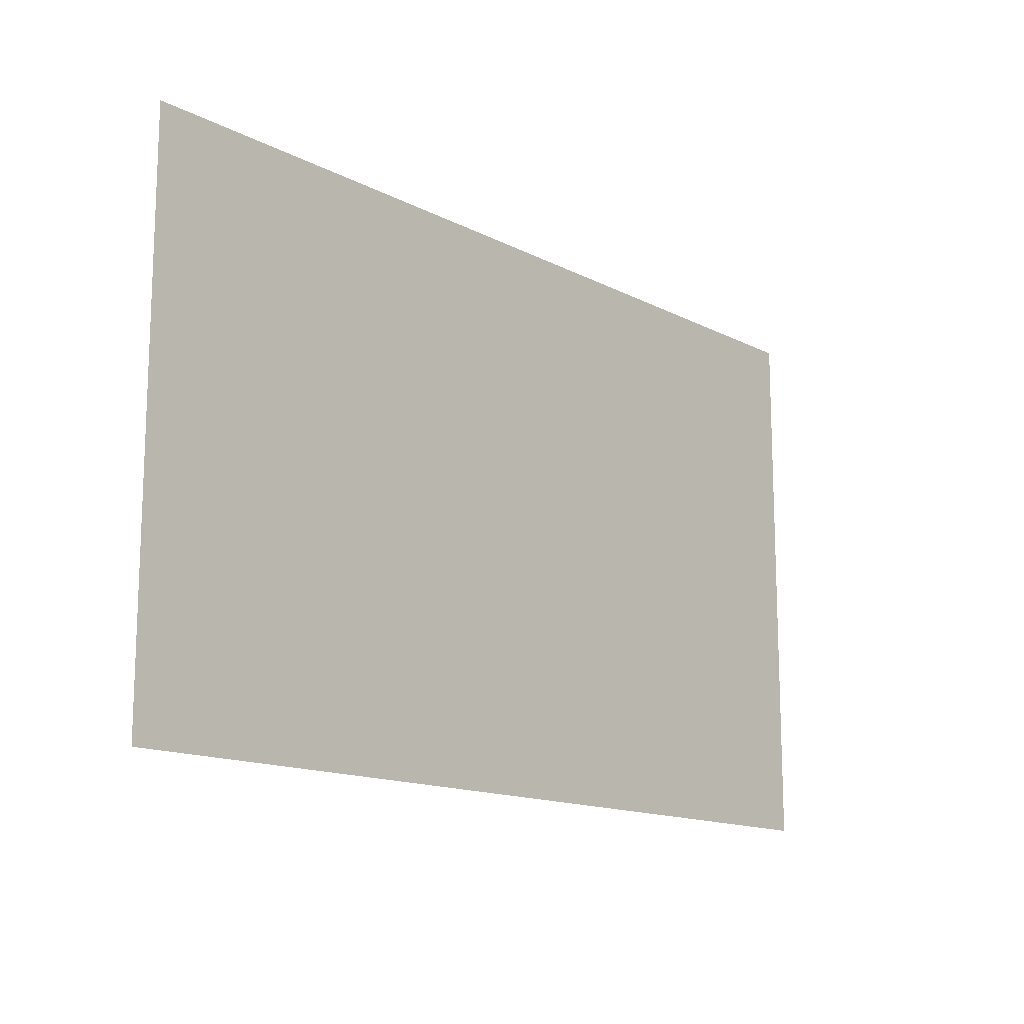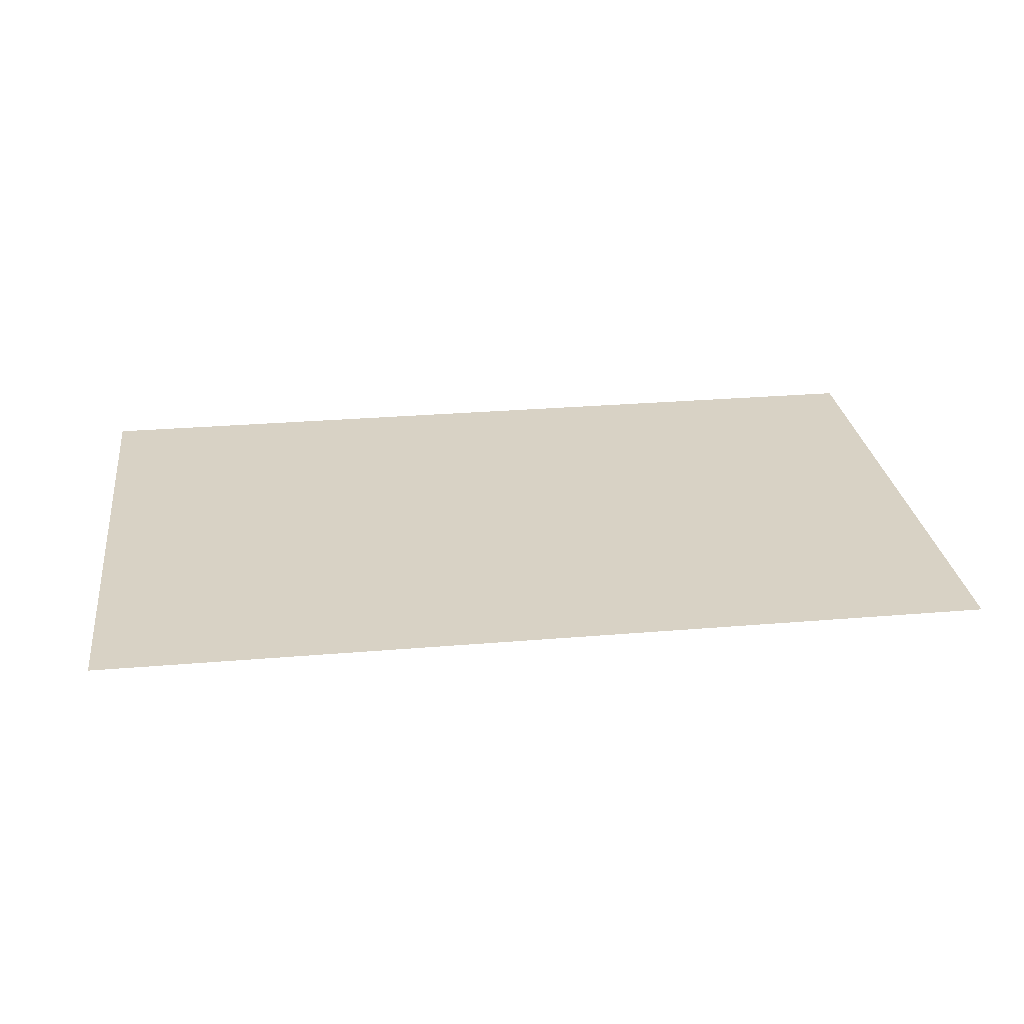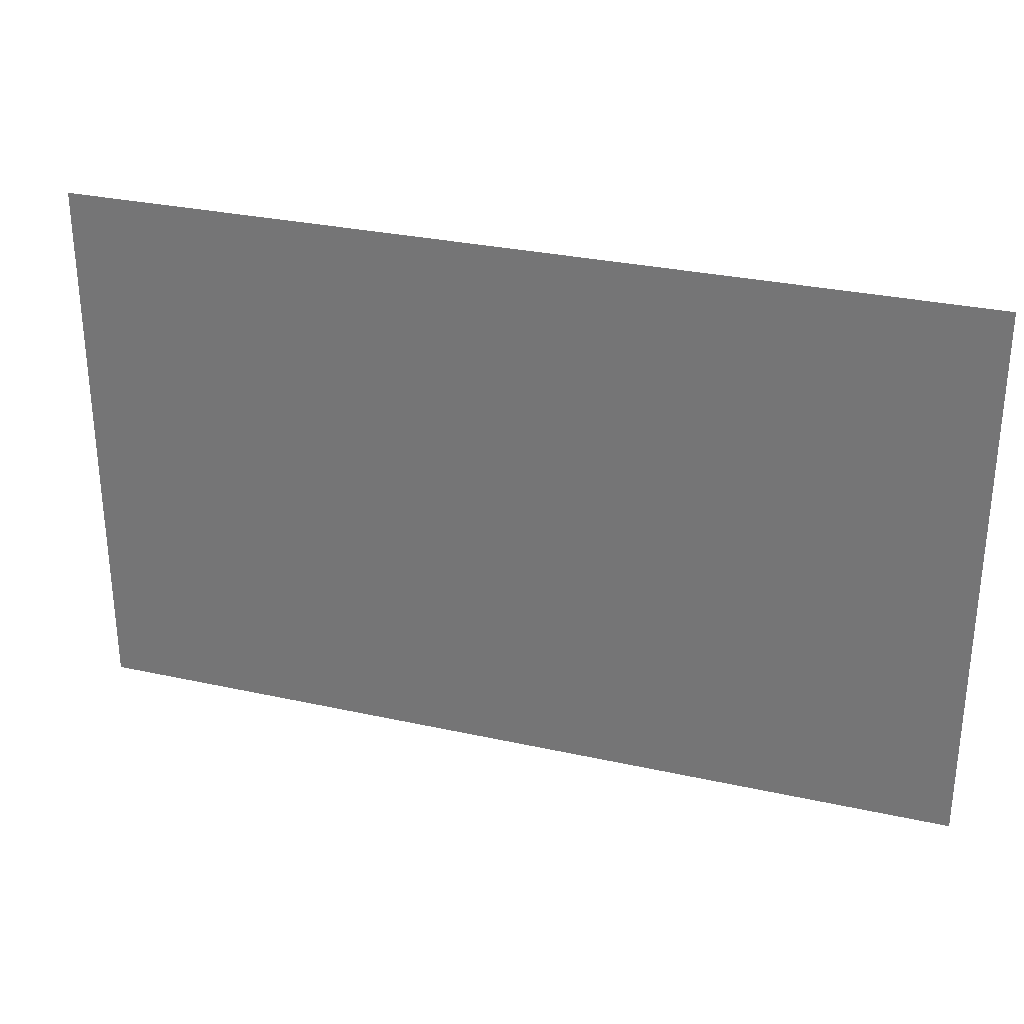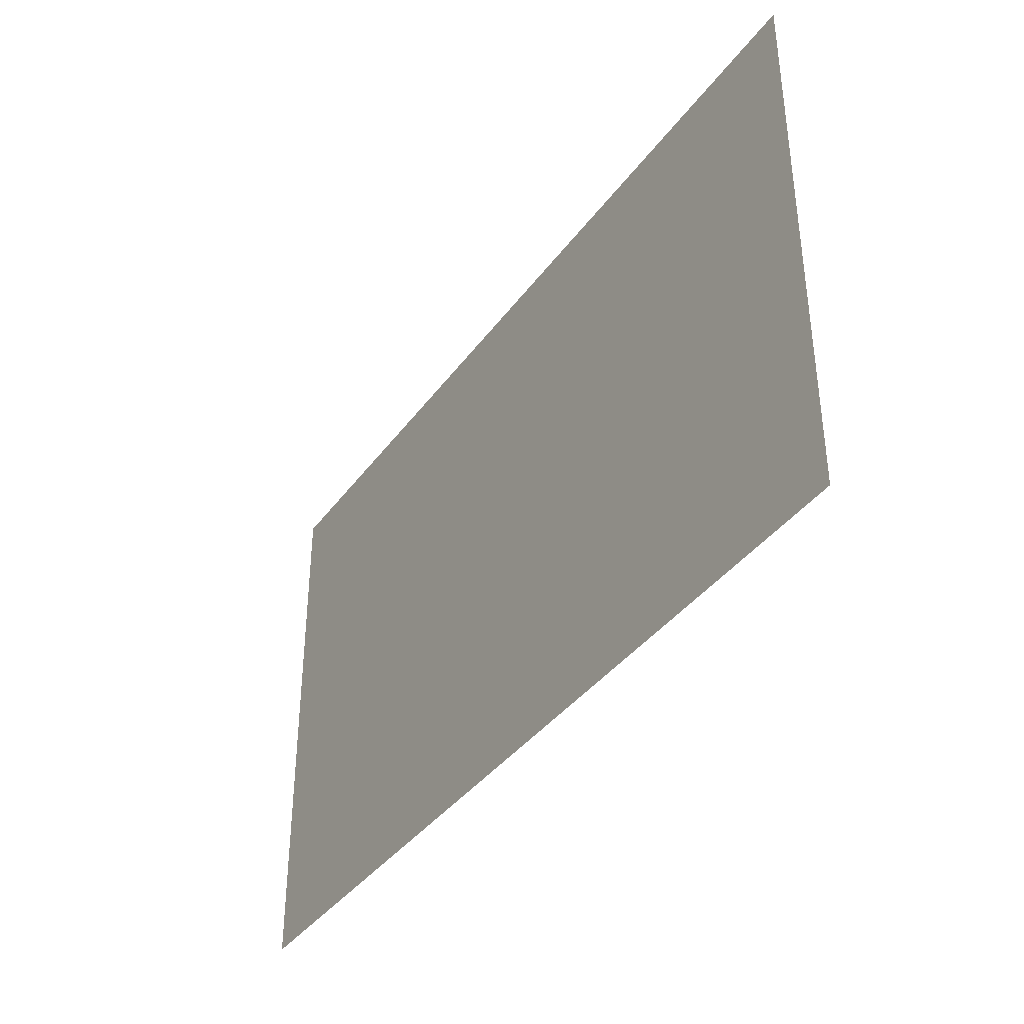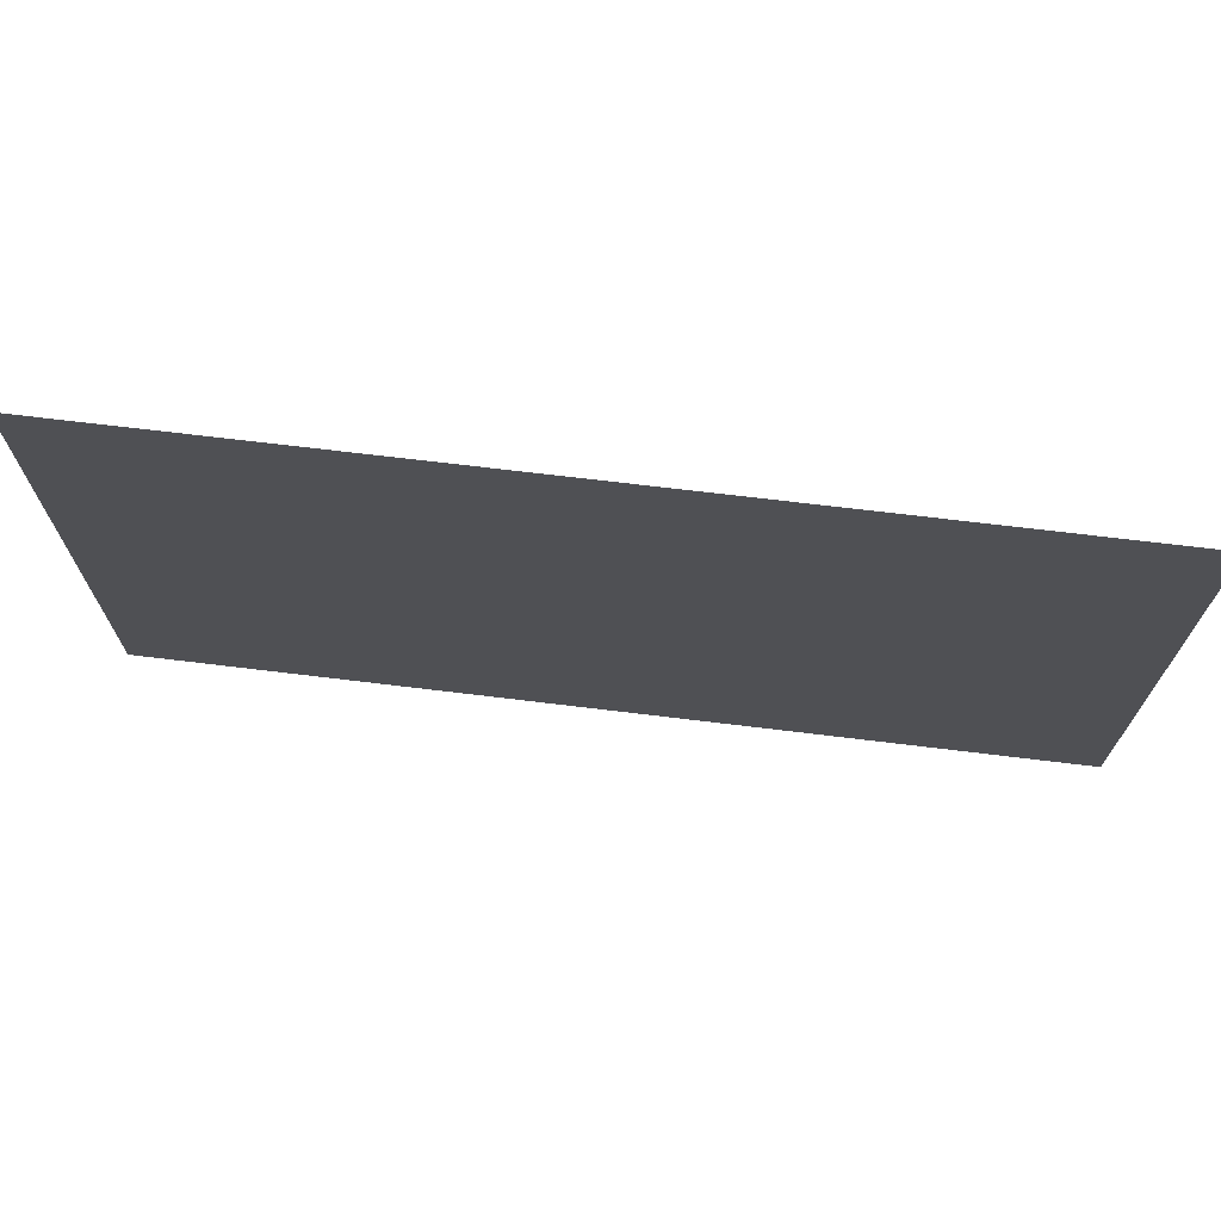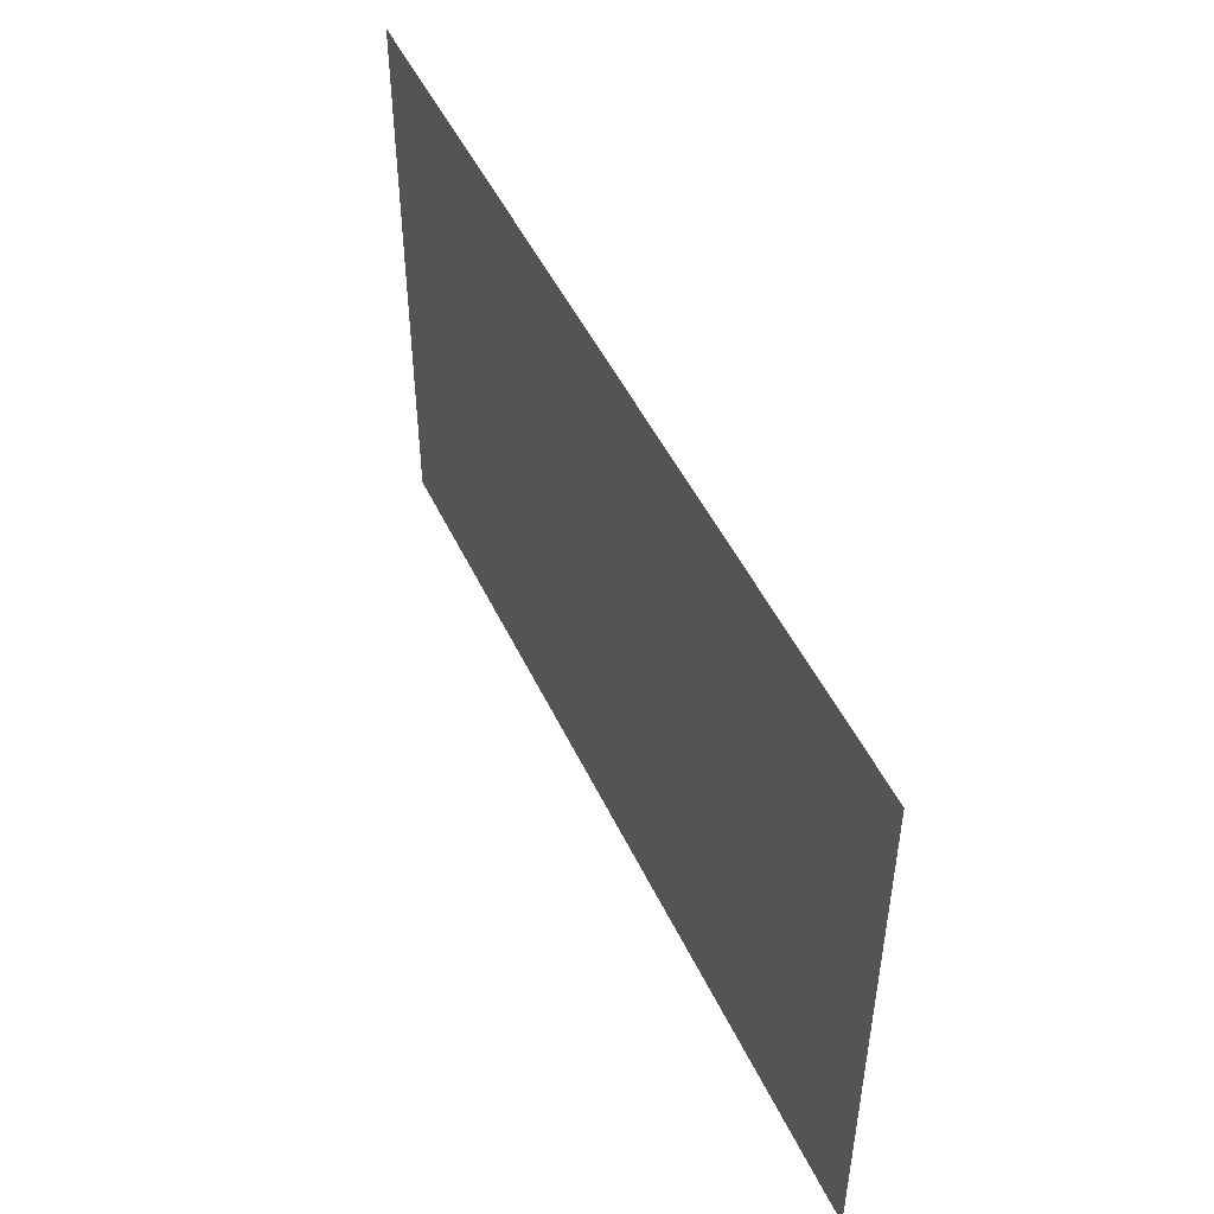
<metadata>
{"format":"obj","ext":"obj","renderer":"f3d","projection":"perspective","resolution":1024,"background":"white","views":[{"elev":-14.2,"azim":-48.5,"up":"+Y"},{"elev":27.7,"azim":-7.4,"up":"+Z"},{"elev":29.8,"azim":-162.0,"up":"+Y"},{"elev":-38.2,"azim":58.1,"up":"+Y"},{"elev":70.5,"azim":6.9,"up":"+Y"},{"elev":48.7,"azim":65.5,"up":"+Y"}]}
</metadata>
<code>
v -272 -16 0
v -288 -16 0
v -288 0 0
v -272 0 0
v -256 -16 0
v -256 0 0
v -240 -16 0
v -240 0 0
v -224 -16 0
v -224 0 0
v -208 -16 0
v -208 0 0
v -192 -16 0
v -192 0 0
v -176 -16 0
v -176 0 0
v -160 -16 0
v -160 0 0
v -144 -16 0
v -144 0 0
v -128 -16 0
v -128 0 0
v -112 -16 0
v -112 0 0
v -96 -16 0
v -96 0 0
v -80 -16 0
v -80 0 0
v -64 -16 0
v -64 0 0
v -48 -16 0
v -48 0 0
v -32 -16 0
v -32 0 0
v -16 -16 0
v -16 0 0
v 0 -16 0
v 0 0 0
v -272 -32 0
v -288 -32 0
v -256 -32 0
v -240 -32 0
v -224 -32 0
v -208 -32 0
v -192 -32 0
v -176 -32 0
v -160 -32 0
v -144 -32 0
v -128 -32 0
v -112 -32 0
v -96 -32 0
v -80 -32 0
v -64 -32 0
v -48 -32 0
v -32 -32 0
v -16 -32 0
v 0 -32 0
v -272 -48 0
v -288 -48 0
v -256 -48 0
v -240 -48 0
v -224 -48 0
v -208 -48 0
v -192 -48 0
v -176 -48 0
v -160 -48 0
v -144 -48 0
v -128 -48 0
v -112 -48 0
v -96 -48 0
v -80 -48 0
v -64 -48 0
v -48 -48 0
v -32 -48 0
v -16 -48 0
v 0 -48 0
v -272 -64 0
v -288 -64 0
v -256 -64 0
v -240 -64 0
v -224 -64 0
v -208 -64 0
v -192 -64 0
v -176 -64 0
v -160 -64 0
v -144 -64 0
v -128 -64 0
v -112 -64 0
v -96 -64 0
v -80 -64 0
v -64 -64 0
v -48 -64 0
v -32 -64 0
v -16 -64 0
v 0 -64 0
v -272 -80 0
v -288 -80 0
v -256 -80 0
v -240 -80 0
v -224 -80 0
v -208 -80 0
v -192 -80 0
v -176 -80 0
v -160 -80 0
v -144 -80 0
v -128 -80 0
v -112 -80 0
v -96 -80 0
v -80 -80 0
v -64 -80 0
v -48 -80 0
v -32 -80 0
v -16 -80 0
v 0 -80 0
v -272 -96 0
v -288 -96 0
v -256 -96 0
v -240 -96 0
v -224 -96 0
v -208 -96 0
v -192 -96 0
v -176 -96 0
v -160 -96 0
v -144 -96 0
v -128 -96 0
v -112 -96 0
v -96 -96 0
v -80 -96 0
v -64 -96 0
v -48 -96 0
v -32 -96 0
v -16 -96 0
v 0 -96 0
v -272 -112 0
v -288 -112 0
v -256 -112 0
v -240 -112 0
v -224 -112 0
v -208 -112 0
v -192 -112 0
v -176 -112 0
v -160 -112 0
v -144 -112 0
v -128 -112 0
v -112 -112 0
v -96 -112 0
v -80 -112 0
v -64 -112 0
v -48 -112 0
v -32 -112 0
v -16 -112 0
v 0 -112 0
v -272 -128 0
v -288 -128 0
v -256 -128 0
v -240 -128 0
v -224 -128 0
v -208 -128 0
v -192 -128 0
v -176 -128 0
v -160 -128 0
v -144 -128 0
v -128 -128 0
v -112 -128 0
v -96 -128 0
v -80 -128 0
v -64 -128 0
v -48 -128 0
v -32 -128 0
v -16 -128 0
v 0 -128 0
v -272 -144 0
v -288 -144 0
v -256 -144 0
v -240 -144 0
v -224 -144 0
v -208 -144 0
v -192 -144 0
v -176 -144 0
v -160 -144 0
v -144 -144 0
v -128 -144 0
v -112 -144 0
v -96 -144 0
v -80 -144 0
v -64 -144 0
v -48 -144 0
v -32 -144 0
v -16 -144 0
v 0 -144 0
v -272 -160 0
v -288 -160 0
v -256 -160 0
v -240 -160 0
v -224 -160 0
v -208 -160 0
v -192 -160 0
v -176 -160 0
v -160 -160 0
v -144 -160 0
v -128 -160 0
v -112 -160 0
v -96 -160 0
v -80 -160 0
v -64 -160 0
v -48 -160 0
v -32 -160 0
v -16 -160 0
v 0 -160 0
v -272 -176 0
v -288 -176 0
v -256 -176 0
v -240 -176 0
v -224 -176 0
v -208 -176 0
v -192 -176 0
v -176 -176 0
v -160 -176 0
v -144 -176 0
v -128 -176 0
v -112 -176 0
v -96 -176 0
v -80 -176 0
v -64 -176 0
v -48 -176 0
v -32 -176 0
v -16 -176 0
v 0 -176 0
g mesh_0001
f 1 2 3 4
f 5 1 4 6
f 7 5 6 8
f 9 7 8 10
f 11 9 10 12
f 13 11 12 14
f 15 13 14 16
f 17 15 16 18
f 19 17 18 20
f 21 19 20 22
f 23 21 22 24
f 25 23 24 26
f 27 25 26 28
f 29 27 28 30
f 31 29 30 32
f 33 31 32 34
f 35 33 34 36
f 37 35 36 38
f 39 40 2 1
f 41 39 1 5
f 42 41 5 7
f 43 42 7 9
f 44 43 9 11
f 45 44 11 13
f 46 45 13 15
f 47 46 15 17
f 48 47 17 19
f 49 48 19 21
f 50 49 21 23
f 51 50 23 25
f 52 51 25 27
f 53 52 27 29
f 54 53 29 31
f 55 54 31 33
f 56 55 33 35
f 57 56 35 37
f 58 59 40 39
f 60 58 39 41
f 61 60 41 42
f 62 61 42 43
f 63 62 43 44
f 64 63 44 45
f 65 64 45 46
f 66 65 46 47
f 67 66 47 48
f 68 67 48 49
f 69 68 49 50
f 70 69 50 51
f 71 70 51 52
f 72 71 52 53
f 73 72 53 54
f 74 73 54 55
f 75 74 55 56
f 76 75 56 57
f 77 78 59 58
f 79 77 58 60
f 80 79 60 61
f 81 80 61 62
f 82 81 62 63
f 83 82 63 64
f 84 83 64 65
f 85 84 65 66
f 86 85 66 67
f 87 86 67 68
f 88 87 68 69
f 89 88 69 70
f 90 89 70 71
f 91 90 71 72
f 92 91 72 73
f 93 92 73 74
f 94 93 74 75
f 95 94 75 76
f 96 97 78 77
f 98 96 77 79
f 99 98 79 80
f 100 99 80 81
f 101 100 81 82
f 102 101 82 83
f 103 102 83 84
f 104 103 84 85
f 105 104 85 86
f 106 105 86 87
f 107 106 87 88
f 108 107 88 89
f 109 108 89 90
f 110 109 90 91
f 111 110 91 92
f 112 111 92 93
f 113 112 93 94
f 114 113 94 95
f 115 116 97 96
f 117 115 96 98
f 118 117 98 99
f 119 118 99 100
f 120 119 100 101
f 121 120 101 102
f 122 121 102 103
f 123 122 103 104
f 124 123 104 105
f 125 124 105 106
f 126 125 106 107
f 127 126 107 108
f 128 127 108 109
f 129 128 109 110
f 130 129 110 111
f 131 130 111 112
f 132 131 112 113
f 133 132 113 114
f 134 135 116 115
f 136 134 115 117
f 137 136 117 118
f 138 137 118 119
f 139 138 119 120
f 140 139 120 121
f 141 140 121 122
f 142 141 122 123
f 143 142 123 124
f 144 143 124 125
f 145 144 125 126
f 146 145 126 127
f 147 146 127 128
f 148 147 128 129
f 149 148 129 130
f 150 149 130 131
f 151 150 131 132
f 152 151 132 133
f 153 154 135 134
f 155 153 134 136
f 156 155 136 137
f 157 156 137 138
f 158 157 138 139
f 159 158 139 140
f 160 159 140 141
f 161 160 141 142
f 162 161 142 143
f 163 162 143 144
f 164 163 144 145
f 165 164 145 146
f 166 165 146 147
f 167 166 147 148
f 168 167 148 149
f 169 168 149 150
f 170 169 150 151
f 171 170 151 152
f 172 173 154 153
f 174 172 153 155
f 175 174 155 156
f 176 175 156 157
f 177 176 157 158
f 178 177 158 159
f 179 178 159 160
f 180 179 160 161
f 181 180 161 162
f 182 181 162 163
f 183 182 163 164
f 184 183 164 165
f 185 184 165 166
f 186 185 166 167
f 187 186 167 168
f 188 187 168 169
f 189 188 169 170
f 190 189 170 171
f 191 192 173 172
f 193 191 172 174
f 194 193 174 175
f 195 194 175 176
f 196 195 176 177
f 197 196 177 178
f 198 197 178 179
f 199 198 179 180
f 200 199 180 181
f 201 200 181 182
f 202 201 182 183
f 203 202 183 184
f 204 203 184 185
f 205 204 185 186
f 206 205 186 187
f 207 206 187 188
f 208 207 188 189
f 209 208 189 190
f 210 211 192 191
f 212 210 191 193
f 213 212 193 194
f 214 213 194 195
f 215 214 195 196
f 216 215 196 197
f 217 216 197 198
f 218 217 198 199
f 219 218 199 200
f 220 219 200 201
f 221 220 201 202
f 222 221 202 203
f 223 222 203 204
f 224 223 204 205
f 225 224 205 206
f 226 225 206 207
f 227 226 207 208
f 228 227 208 209
g mesh_0002
f 33 31 32 34
f 35 33 34 36
f 43 42 7 9
f 44 43 9 11
f 48 47 17 19
f 49 48 19 21
f 53 52 27 29
f 54 53 29 31
f 55 54 31 33
f 56 55 33 35
f 62 61 42 43
f 63 62 43 44
f 67 66 47 48
f 68 67 48 49
f 72 71 52 53
f 73 72 53 54
f 74 73 54 55
f 75 74 55 56
f 131 130 111 112
f 132 131 112 113
f 150 149 130 131
f 151 150 131 132
f 169 168 149 150
f 170 169 150 151
f 175 174 155 156
f 176 175 156 157
f 180 179 160 161
f 181 180 161 162
f 194 193 174 175
f 195 194 175 176
f 199 198 179 180
f 200 199 180 181

</code>
